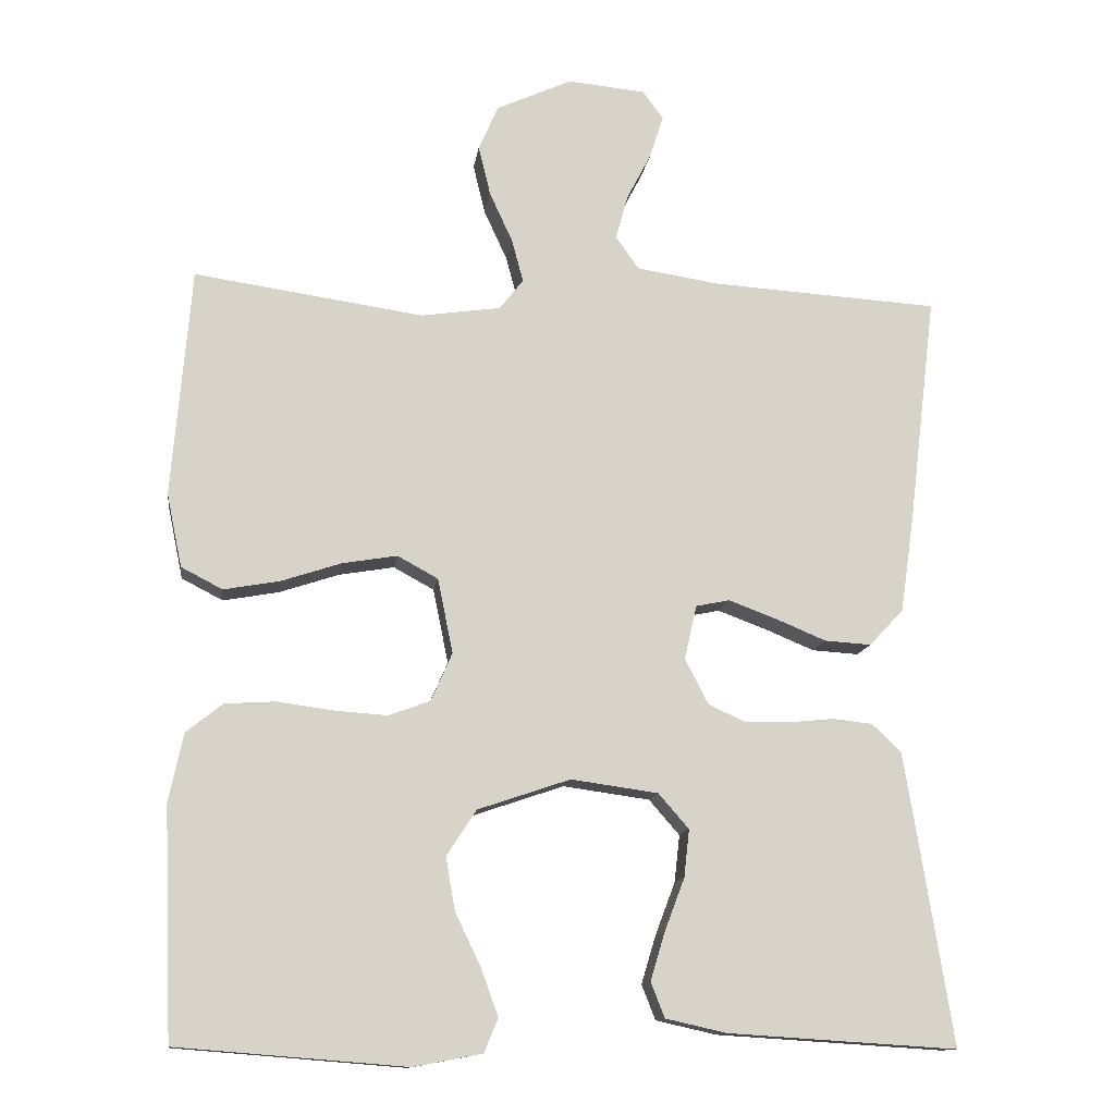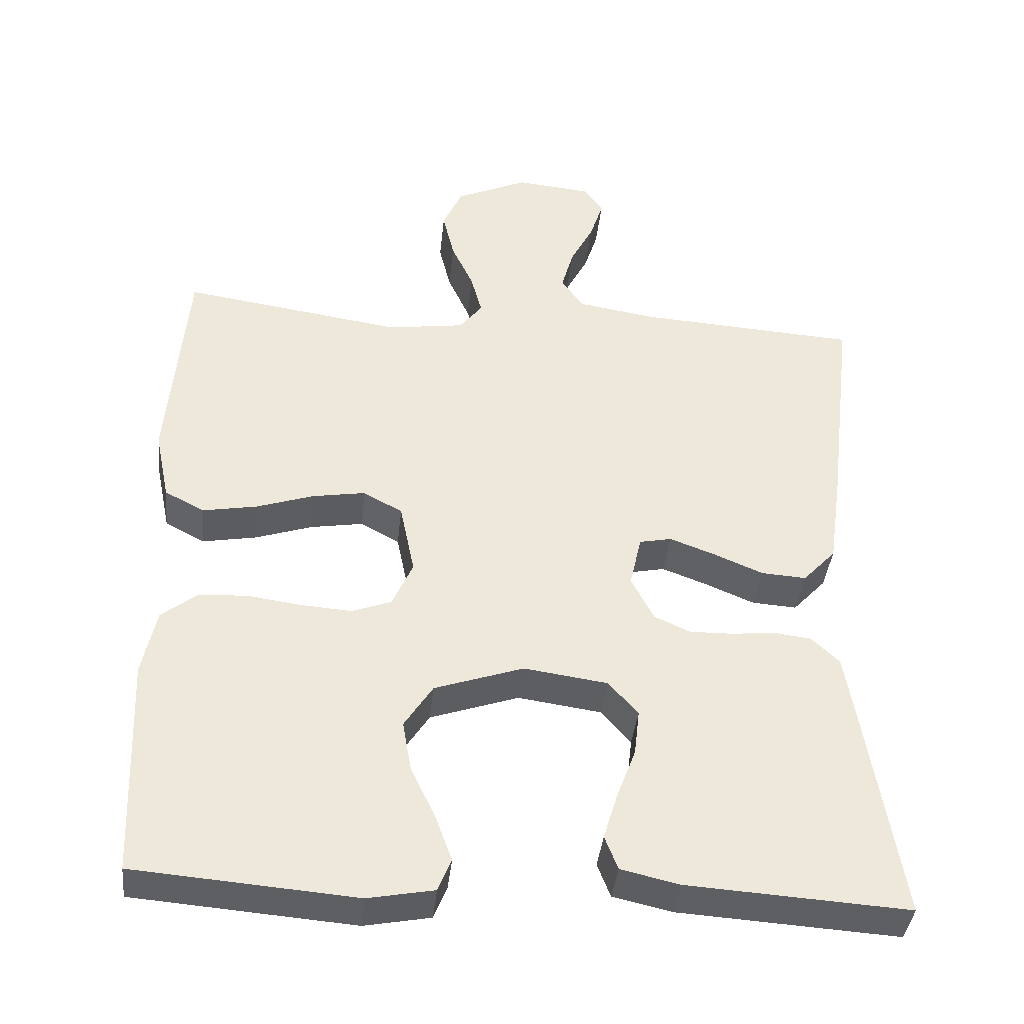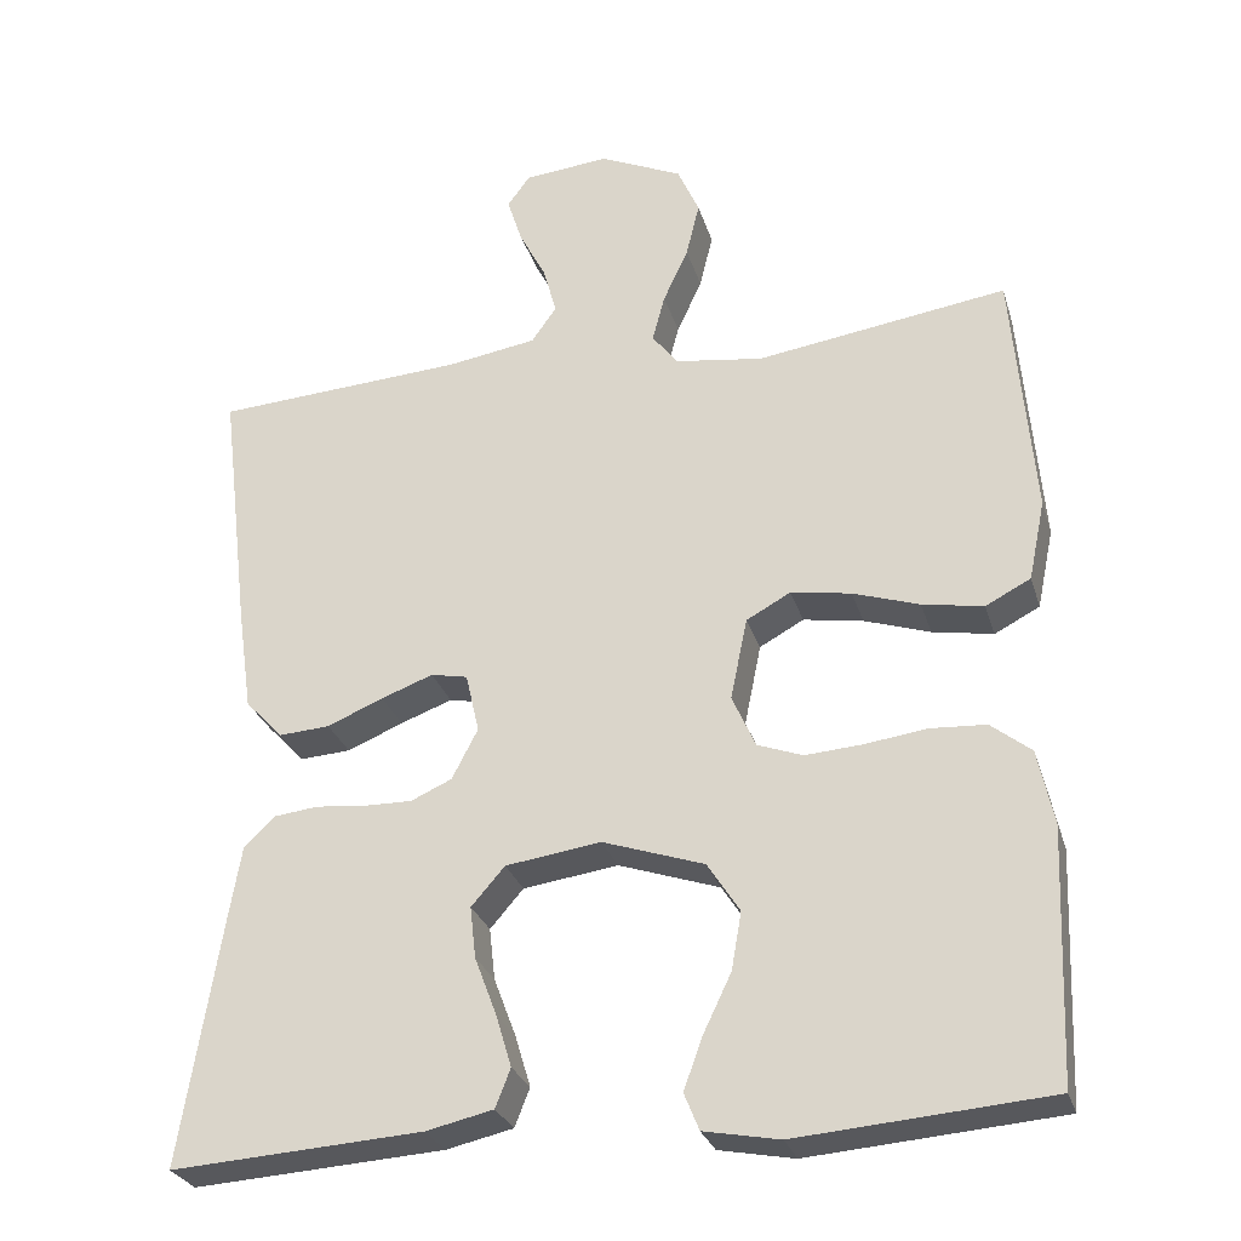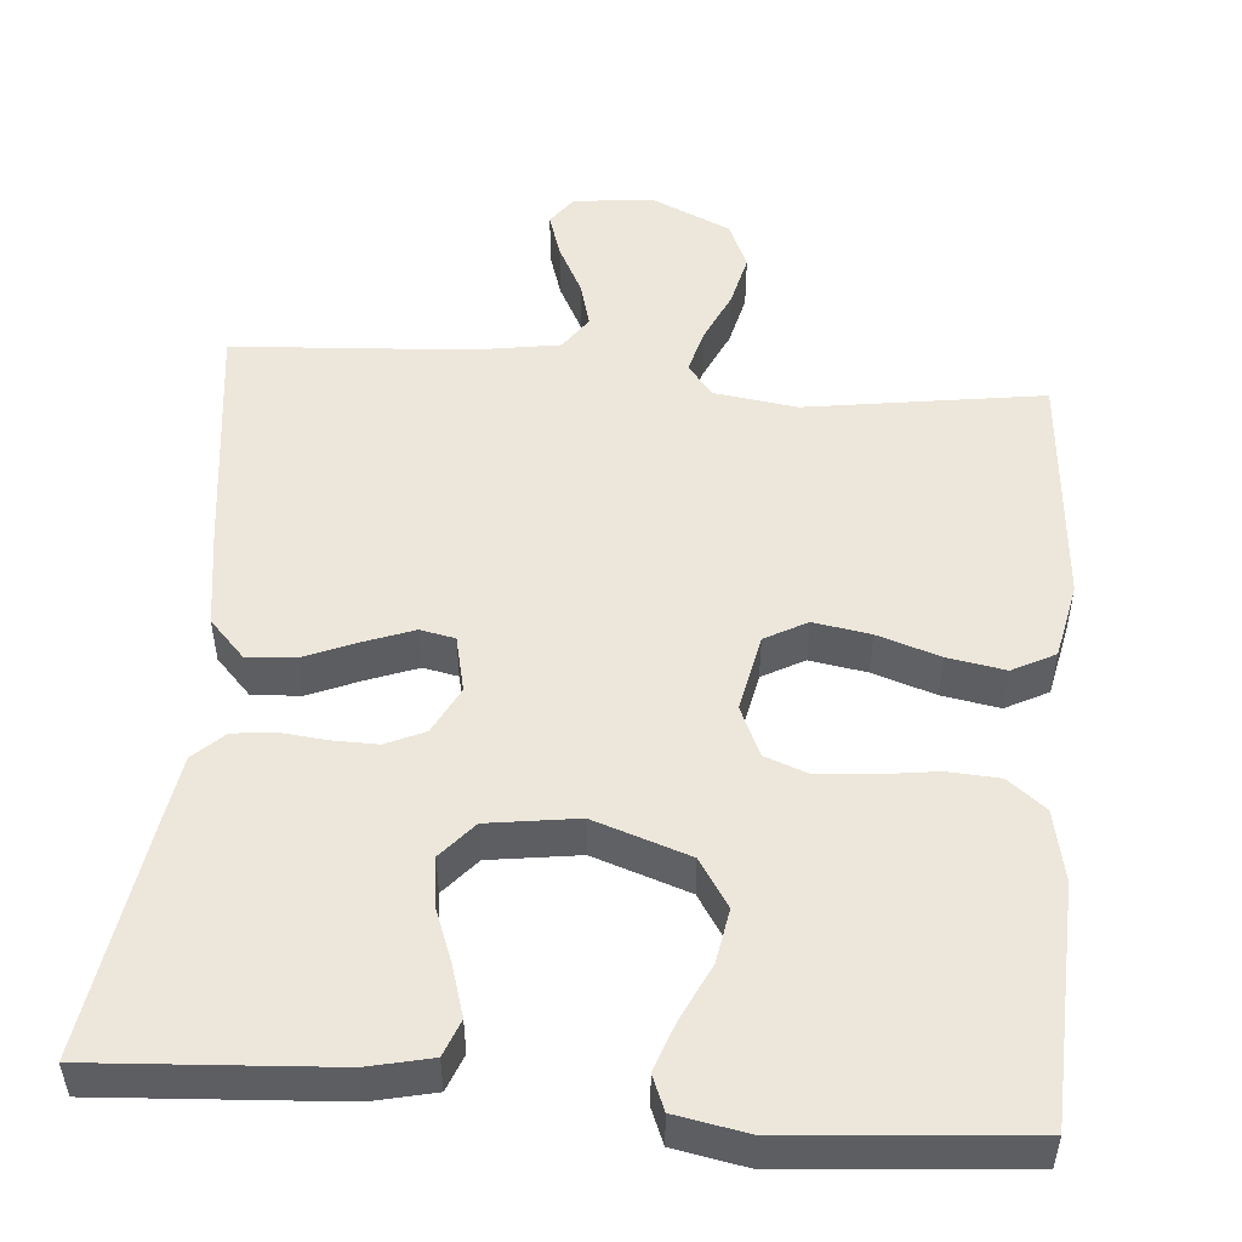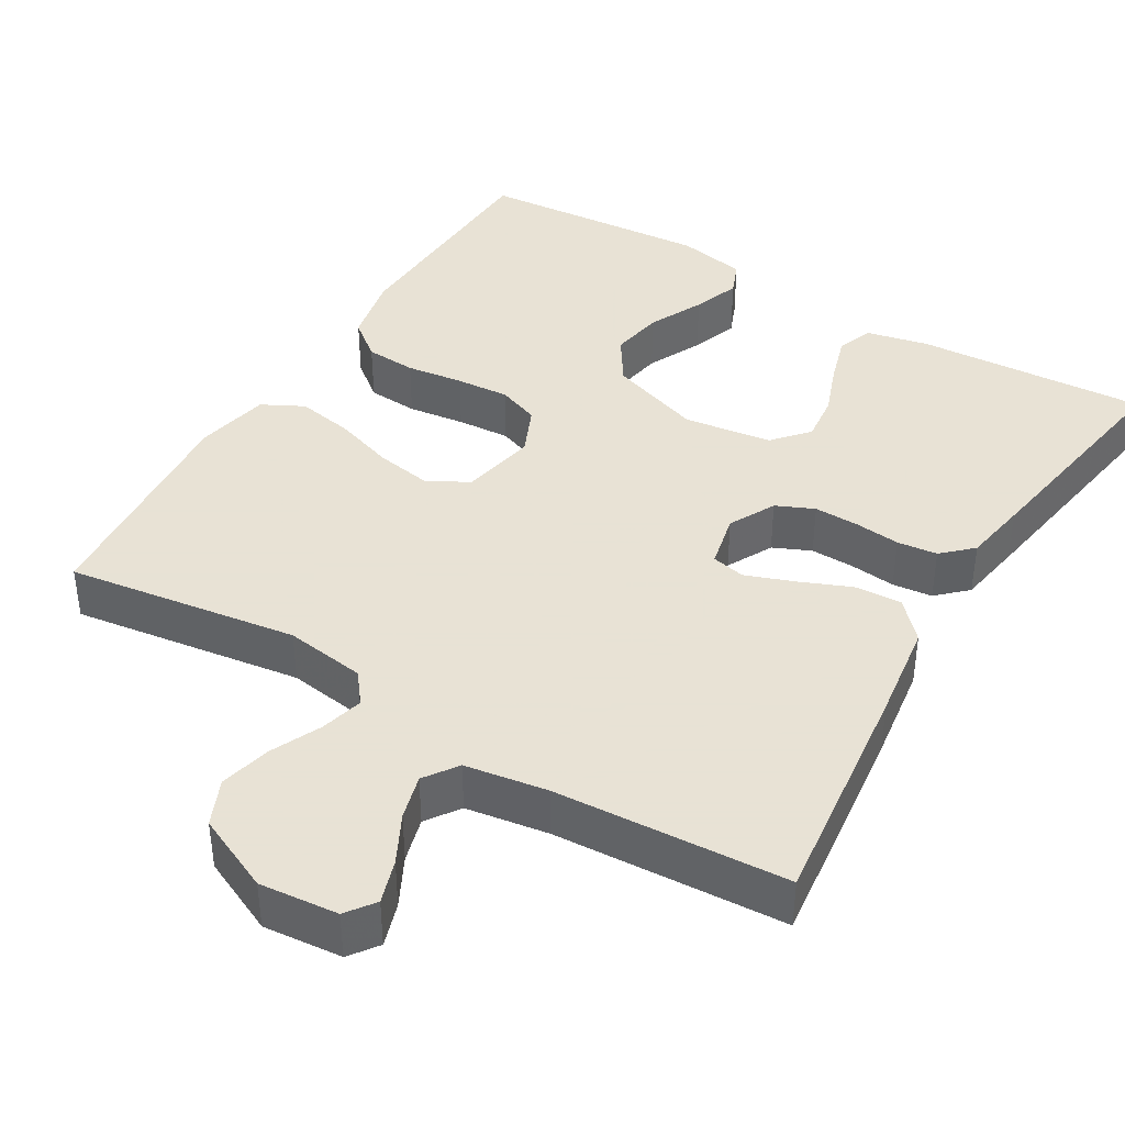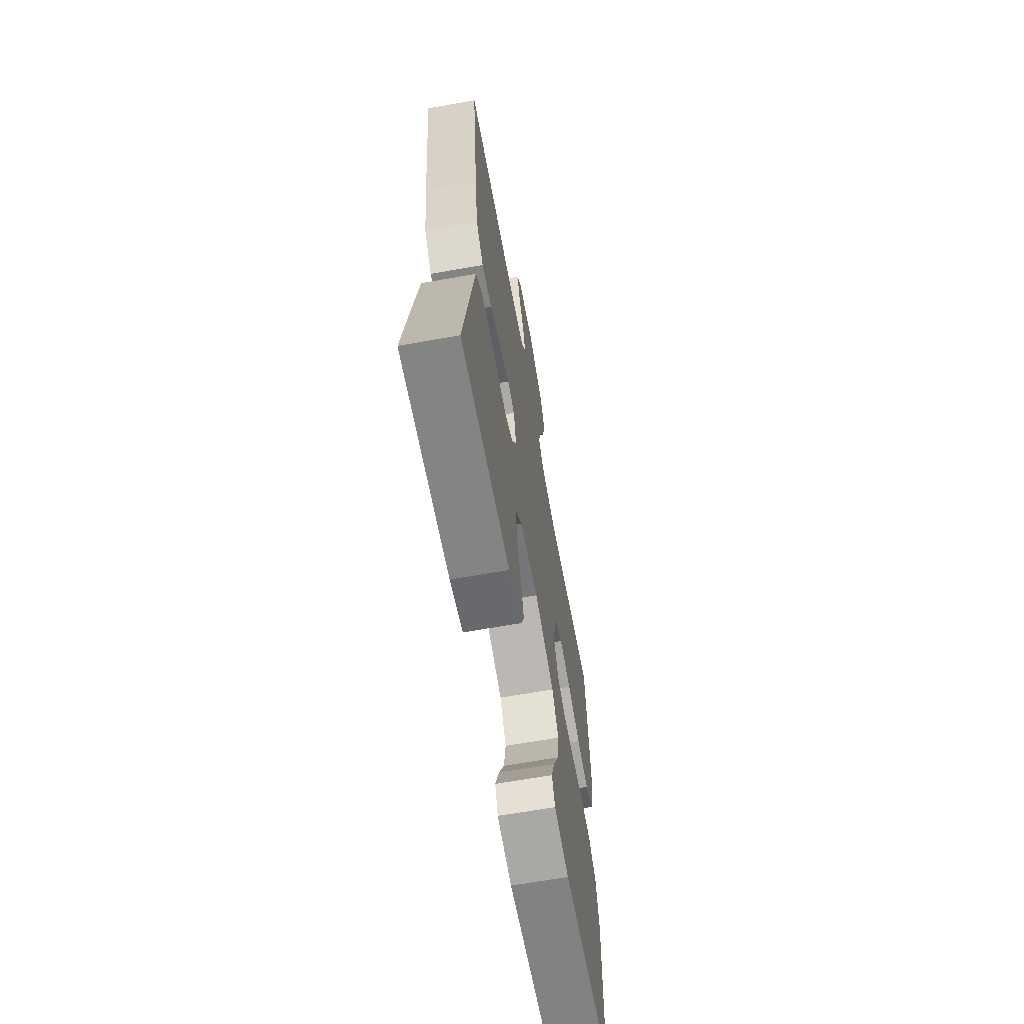
<metadata>
{"format":"obj","ext":"obj","renderer":"f3d","projection":"perspective","resolution":1024,"background":"white","views":[{"elev":-12.7,"azim":-7.6,"up":"+Z"},{"elev":-39.3,"azim":-6.0,"up":"+Z"},{"elev":-28.1,"azim":-164.3,"up":"+Z"},{"elev":51.3,"azim":-175.3,"up":"+Y"},{"elev":40.6,"azim":31.0,"up":"+Y"},{"elev":-65.0,"azim":100.2,"up":"+Z"}]}
</metadata>
<code>
v 0.5 0.07 0.5
v 0.464 0.07 0.2
v 0.446 0.07 0.073
v 0.401 0.07 0.025
v 0.34 0.07 0.029
v 0.273 0.07 0.057
v 0.211 0.07 0.08
v 0.167 0.07 0.071
v 0.151 0.07 0
v 0.182 0.07 -0.06
v 0.231 0.07 -0.082
v 0.289 0.07 -0.081
v 0.348 0.07 -0.075
v 0.4 0.07 -0.081
v 0.438 0.07 -0.117
v 0.452 0.07 -0.2
v 0.5 0.07 -0.5
v 0.2 0.07 -0.481
v 0.12 0.07 -0.463
v 0.102 0.07 -0.417
v 0.121 0.07 -0.354
v 0.147 0.07 -0.285
v 0.154 0.07 -0.223
v 0.114 0.07 -0.177
v 0 0.07 -0.161
v -0.121 0.07 -0.202
v -0.16 0.07 -0.262
v -0.148 0.07 -0.331
v -0.114 0.07 -0.402
v -0.092 0.07 -0.463
v -0.11 0.07 -0.507
v -0.2 0.07 -0.524
v -0.5 0.07 -0.5
v -0.512 0.07 -0.2
v -0.493 0.07 -0.11
v -0.445 0.07 -0.072
v -0.379 0.07 -0.068
v -0.305 0.07 -0.078
v -0.236 0.07 -0.083
v -0.182 0.07 -0.063
v -0.154 0.07 0
v -0.174 0.07 0.098
v -0.227 0.07 0.127
v -0.299 0.07 0.115
v -0.378 0.07 0.089
v -0.451 0.07 0.076
v -0.505 0.07 0.104
v -0.525 0.07 0.2
v -0.5 0.07 0.5
v -0.2 0.07 0.456
v -0.095 0.07 0.471
v -0.064 0.07 0.511
v -0.079 0.07 0.567
v -0.109 0.07 0.632
v -0.125 0.07 0.698
v -0.099 0.07 0.757
v 0 0.07 0.802
v 0.102 0.07 0.792
v 0.129 0.07 0.755
v 0.111 0.07 0.699
v 0.079 0.07 0.637
v 0.063 0.07 0.579
v 0.093 0.07 0.536
v 0.2 0.07 0.519
v 0.5 0 0.5
v 0.464 0 0.2
v 0.446 0 0.073
v 0.401 0 0.025
v 0.34 0 0.029
v 0.273 0 0.057
v 0.211 0 0.08
v 0.167 0 0.071
v 0.151 0 0
v 0.182 0 -0.06
v 0.231 0 -0.082
v 0.289 0 -0.081
v 0.348 0 -0.075
v 0.4 0 -0.081
v 0.438 0 -0.117
v 0.452 0 -0.2
v 0.5 0 -0.5
v 0.2 0 -0.481
v 0.12 0 -0.463
v 0.102 0 -0.417
v 0.121 0 -0.354
v 0.147 0 -0.285
v 0.154 0 -0.223
v 0.114 0 -0.177
v 0 0 -0.161
v -0.121 0 -0.202
v -0.16 0 -0.262
v -0.148 0 -0.331
v -0.114 0 -0.402
v -0.092 0 -0.463
v -0.11 0 -0.507
v -0.2 0 -0.524
v -0.5 0 -0.5
v -0.512 0 -0.2
v -0.493 0 -0.11
v -0.445 0 -0.072
v -0.379 0 -0.068
v -0.305 0 -0.078
v -0.236 0 -0.083
v -0.182 0 -0.063
v -0.154 0 0
v -0.174 0 0.098
v -0.227 0 0.127
v -0.299 0 0.115
v -0.378 0 0.089
v -0.451 0 0.076
v -0.505 0 0.104
v -0.525 0 0.2
v -0.5 0 0.5
v -0.2 0 0.456
v -0.095 0 0.471
v -0.064 0 0.511
v -0.079 0 0.567
v -0.109 0 0.632
v -0.125 0 0.698
v -0.099 0 0.757
v 0 0 0.802
v 0.102 0 0.792
v 0.129 0 0.755
v 0.111 0 0.699
v 0.079 0 0.637
v 0.063 0 0.579
v 0.093 0 0.536
v 0.2 0 0.519
f 58 59 60 61
f 58 61 62
f 57 58 62
f 56 57 62
f 53 54 55 56
f 52 53 56 62
f 51 52 62 63
f 47 48 49 50
f 47 50 51
f 44 45 46 47
f 43 44 47 51
f 42 43 51 63
f 35 36 37 38
f 35 38 39
f 34 35 39
f 33 34 39 40
f 28 29 30 31
f 28 31 32 33
f 19 20 21 22
f 17 18 19 22
f 17 22 23
f 16 17 23 24
f 12 13 14 15
f 11 12 15 16
f 10 11 16 24
f 3 4 5 6
f 3 6 7
f 64 1 2 3
f 64 3 7
f 41 42 63 64
f 40 41 64
f 27 28 33
f 26 27 33 40
f 25 26 40 64
f 9 10 24 25
f 8 9 25 64
f 7 8 64
f 125 124 123 122
f 126 125 122
f 126 122 121
f 126 121 120
f 120 119 118 117
f 126 120 117 116
f 127 126 116 115
f 114 113 112 111
f 115 114 111
f 111 110 109 108
f 115 111 108 107
f 127 115 107 106
f 102 101 100 99
f 103 102 99
f 103 99 98
f 104 103 98 97
f 95 94 93 92
f 97 96 95 92
f 86 85 84 83
f 86 83 82 81
f 87 86 81
f 88 87 81 80
f 79 78 77 76
f 80 79 76 75
f 88 80 75 74
f 70 69 68 67
f 71 70 67
f 67 66 65 128
f 71 67 128
f 128 127 106 105
f 128 105 104
f 97 92 91
f 104 97 91 90
f 128 104 90 89
f 89 88 74 73
f 128 89 73 72
f 128 72 71
f 1 65 66 2
f 2 66 67 3
f 3 67 68 4
f 4 68 69 5
f 5 69 70 6
f 6 70 71 7
f 7 71 72 8
f 8 72 73 9
f 9 73 74 10
f 10 74 75 11
f 11 75 76 12
f 12 76 77 13
f 13 77 78 14
f 14 78 79 15
f 15 79 80 16
f 16 80 81 17
f 17 81 82 18
f 18 82 83 19
f 19 83 84 20
f 20 84 85 21
f 21 85 86 22
f 22 86 87 23
f 23 87 88 24
f 24 88 89 25
f 25 89 90 26
f 26 90 91 27
f 27 91 92 28
f 28 92 93 29
f 29 93 94 30
f 30 94 95 31
f 31 95 96 32
f 32 96 97 33
f 33 97 98 34
f 34 98 99 35
f 35 99 100 36
f 36 100 101 37
f 37 101 102 38
f 38 102 103 39
f 39 103 104 40
f 40 104 105 41
f 41 105 106 42
f 42 106 107 43
f 43 107 108 44
f 44 108 109 45
f 45 109 110 46
f 46 110 111 47
f 47 111 112 48
f 48 112 113 49
f 49 113 114 50
f 50 114 115 51
f 51 115 116 52
f 52 116 117 53
f 53 117 118 54
f 54 118 119 55
f 55 119 120 56
f 56 120 121 57
f 57 121 122 58
f 58 122 123 59
f 59 123 124 60
f 60 124 125 61
f 61 125 126 62
f 62 126 127 63
f 63 127 128 64
f 64 128 65 1

</code>
